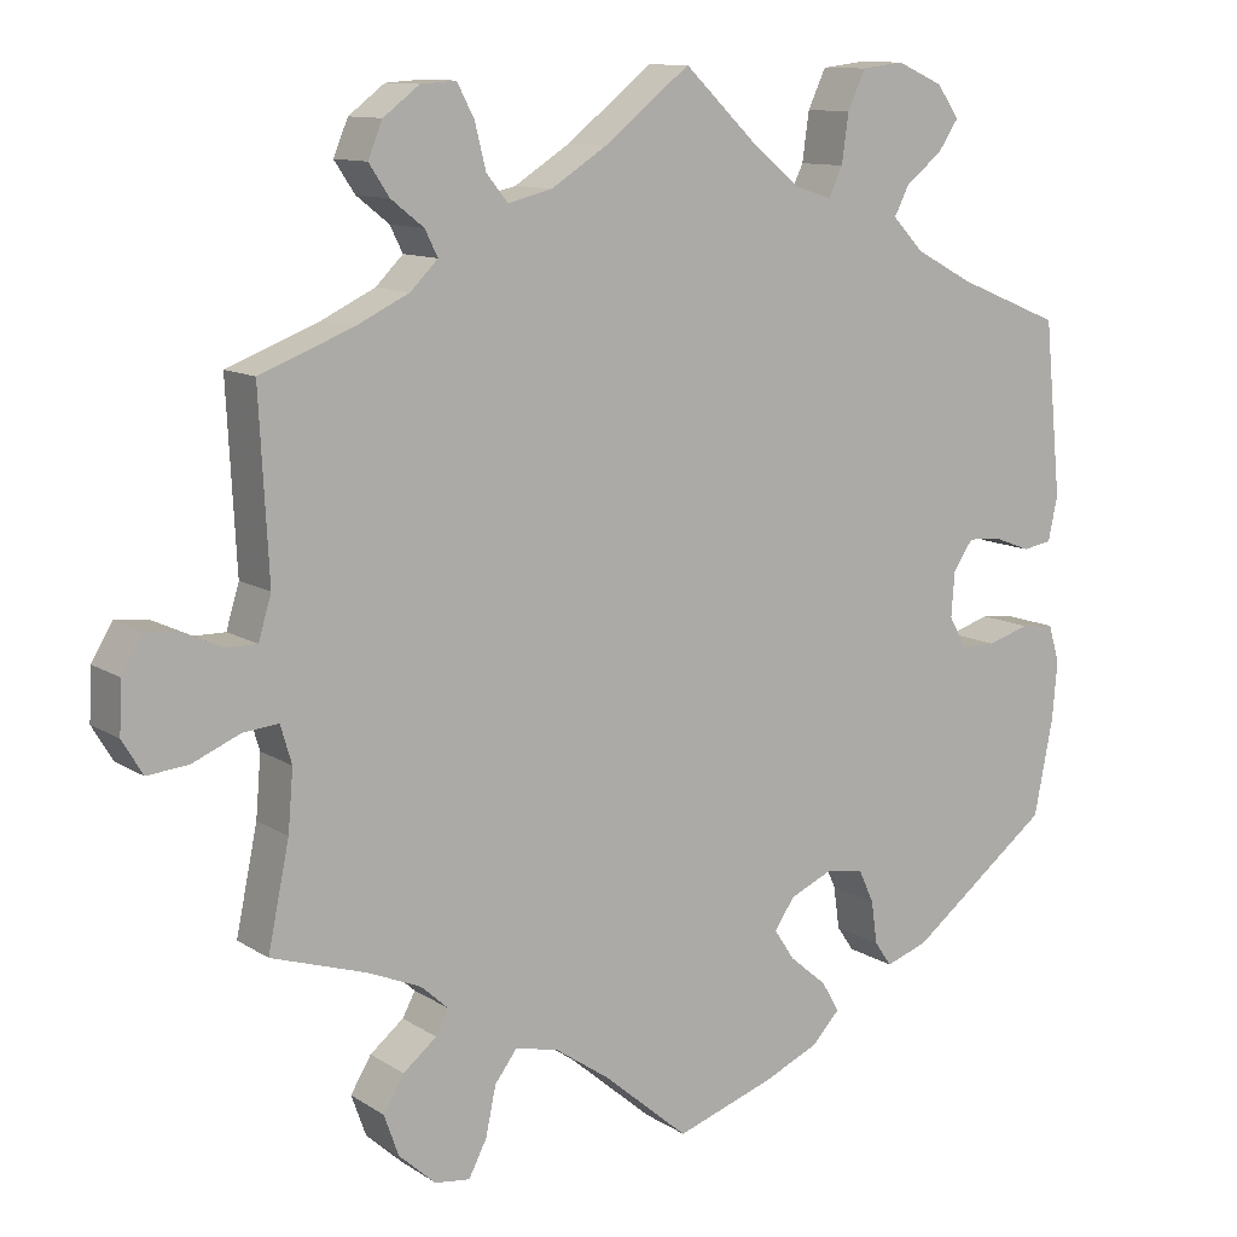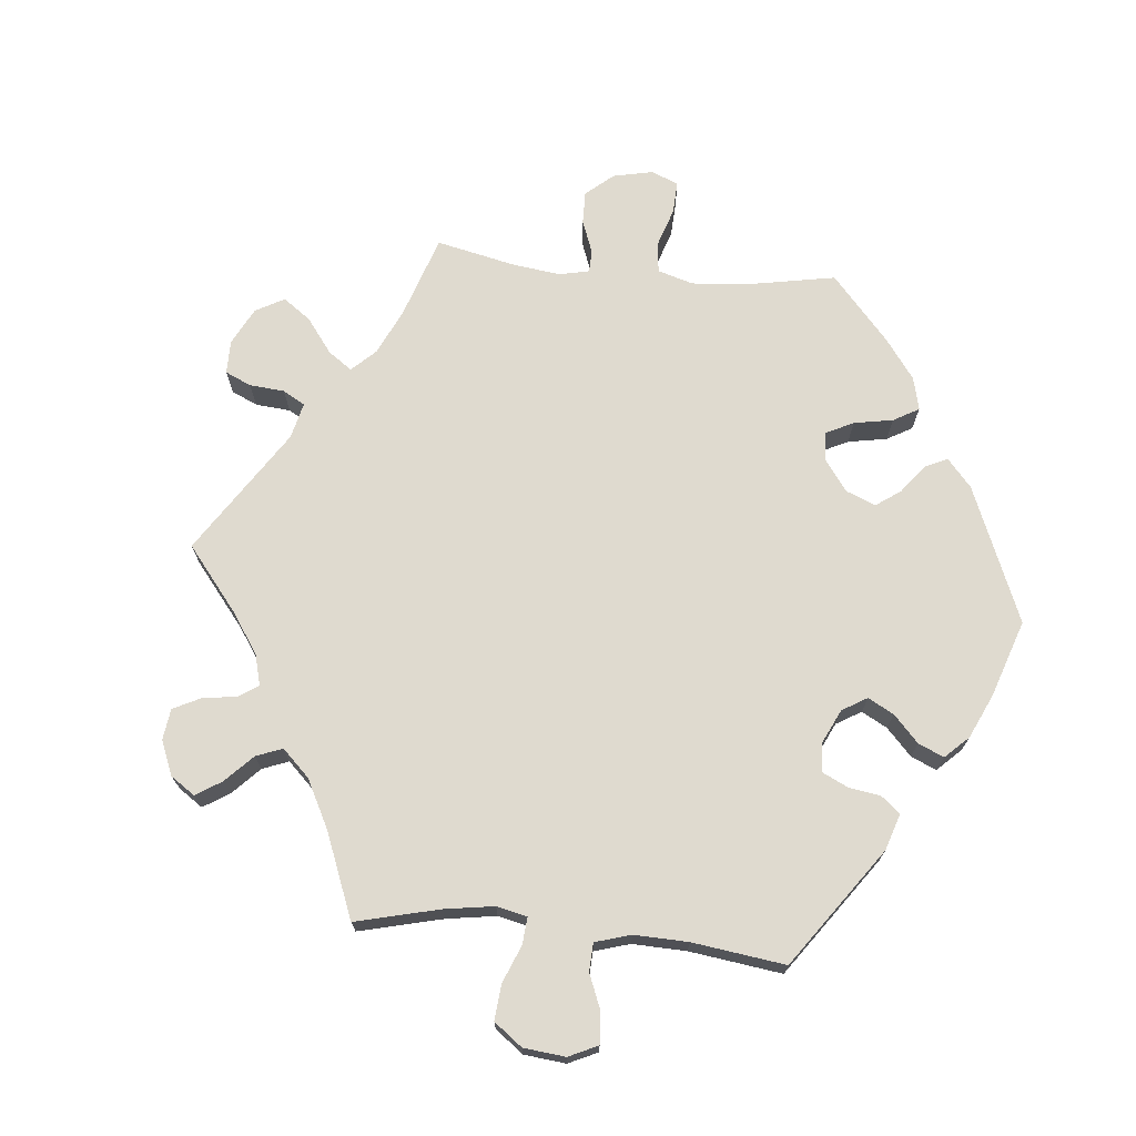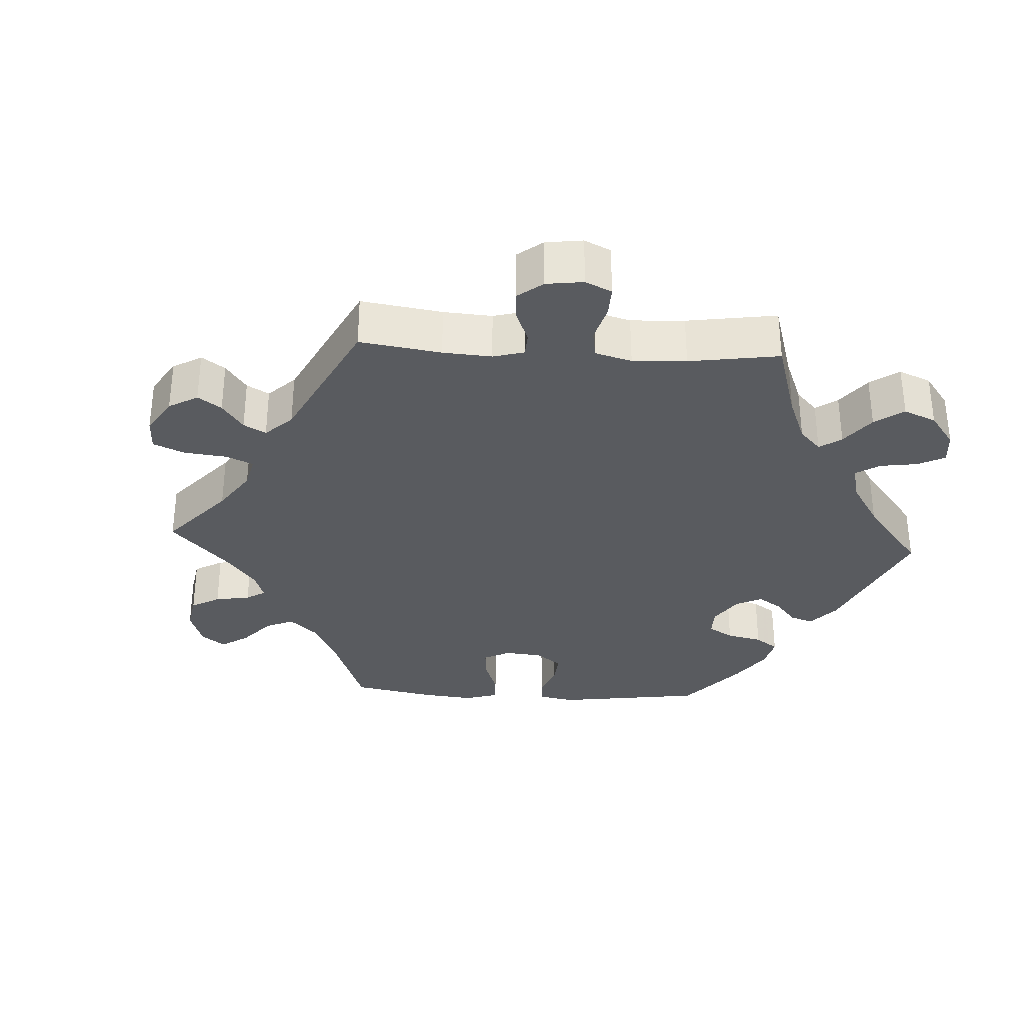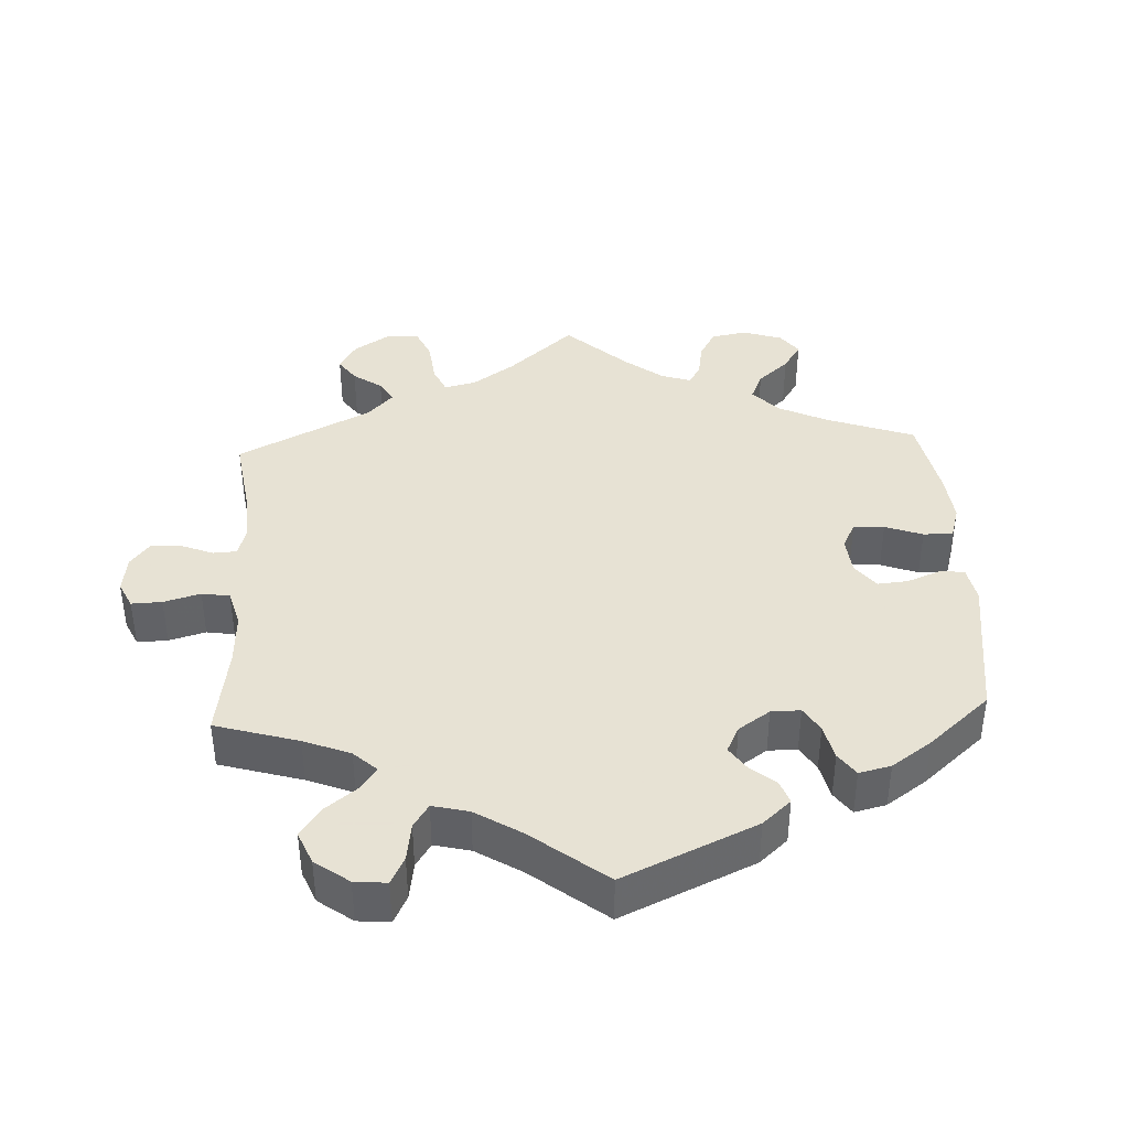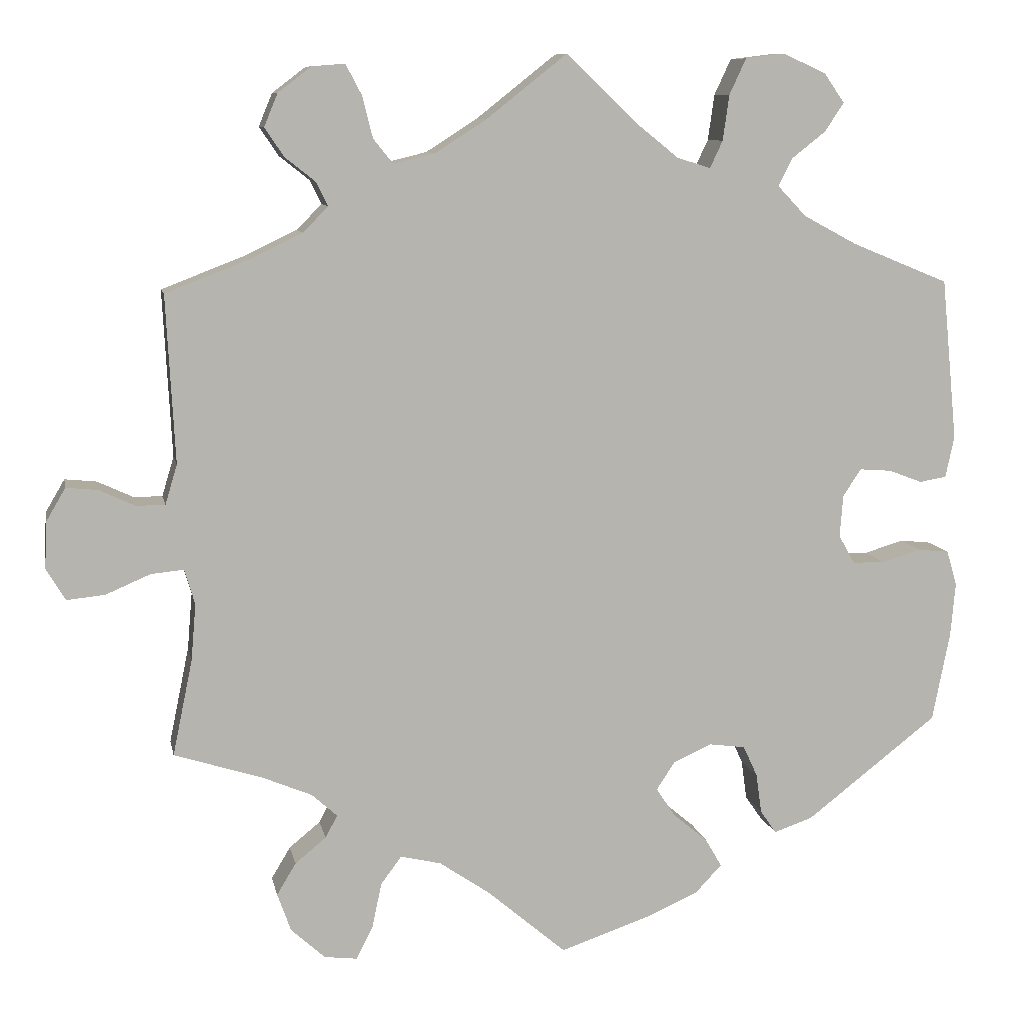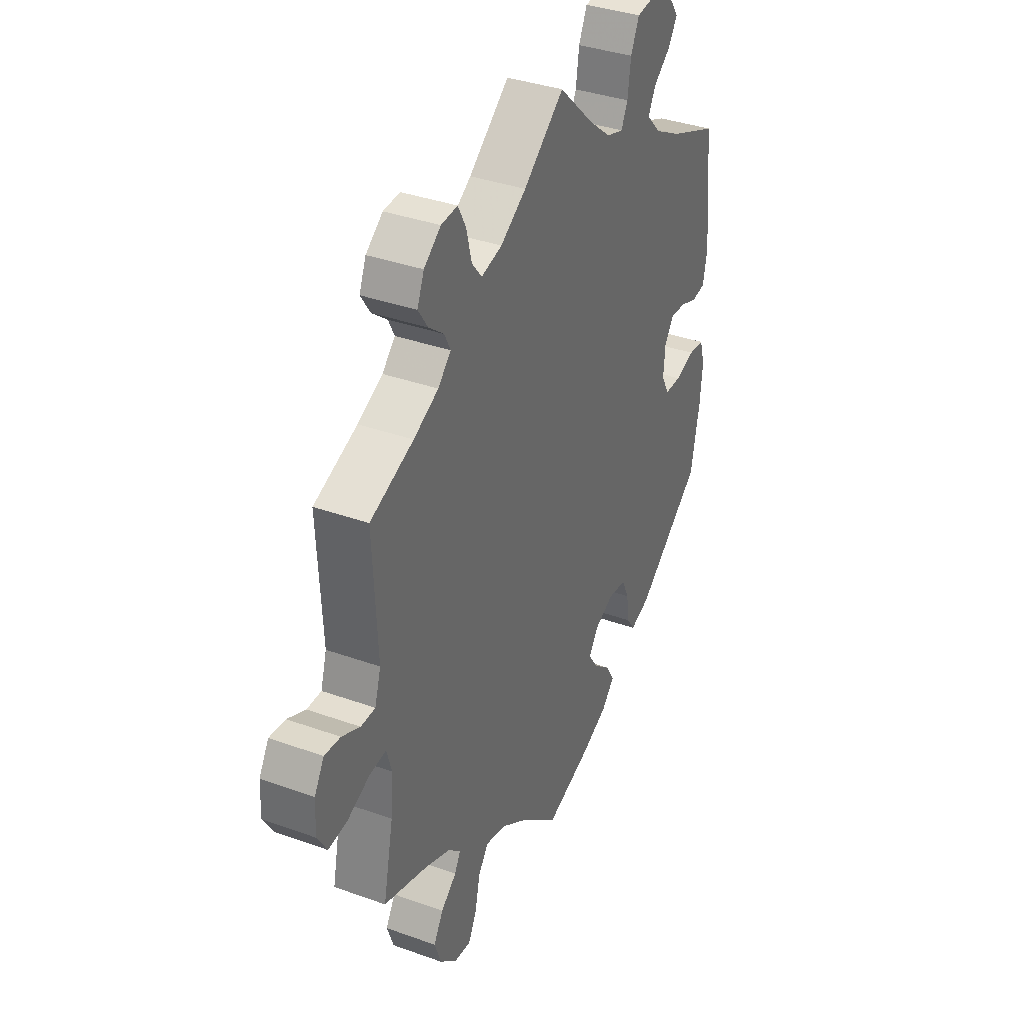
<metadata>
{"format":"obj","ext":"obj","renderer":"f3d","projection":"perspective","resolution":1024,"background":"white","views":[{"elev":11.1,"azim":-33.5,"up":"+Z"},{"elev":70.8,"azim":35.6,"up":"+Y"},{"elev":-32.6,"azim":-33.2,"up":"+Y"},{"elev":39.7,"azim":57.3,"up":"+Y"},{"elev":9.4,"azim":-11.0,"up":"+Z"},{"elev":36.4,"azim":-64.9,"up":"+Z"}]}
</metadata>
<code>
v -0.392 0.07 0.331
v -0.33 0.07 0.361
v -0.298 0.07 0.393
v -0.313 0.07 0.423
v -0.351 0.07 0.453
v -0.375 0.07 0.489
v -0.358 0.07 0.53
v -0.316 0.07 0.562
v -0.275 0.07 0.565
v -0.255 0.07 0.527
v -0.242 0.07 0.475
v -0.217 0.07 0.444
v -0.165 0.07 0.457
v -0.101 0.07 0.498
v 0 0.07 0.578
v 0.088 0.07 0.494
v 0.143 0.07 0.45
v 0.185 0.07 0.437
v 0.201 0.07 0.471
v 0.209 0.07 0.528
v 0.23 0.07 0.573
v 0.279 0.07 0.579
v 0.333 0.07 0.555
v 0.359 0.07 0.518
v 0.335 0.07 0.482
v 0.293 0.07 0.449
v 0.275 0.07 0.414
v 0.311 0.07 0.376
v 0.378 0.07 0.34
v 0.5 0.07 0.29
v 0.52 0.07 0.087
v 0.509 0.07 0.035
v 0.475 0.07 0.029
v 0.433 0.07 0.045
v 0.393 0.07 0.048
v 0.37 0.07 0.014
v 0.366 0.07 -0.039
v 0.386 0.07 -0.075
v 0.427 0.07 -0.076
v 0.476 0.07 -0.061
v 0.515 0.07 -0.065
v 0.528 0.07 -0.109
v 0.522 0.07 -0.177
v 0.5 0.07 -0.289
v 0.335 0.07 -0.417
v 0.286 0.07 -0.434
v 0.266 0.07 -0.405
v 0.259 0.07 -0.355
v 0.241 0.07 -0.316
v 0.196 0.07 -0.31
v 0.147 0.07 -0.332
v 0.124 0.07 -0.367
v 0.148 0.07 -0.403
v 0.191 0.07 -0.439
v 0.212 0.07 -0.475
v 0.179 0.07 -0.51
v 0.114 0.07 -0.539
v 0 0.07 -0.578
v -0.1 0.07 -0.493
v -0.163 0.07 -0.45
v -0.214 0.07 -0.438
v -0.24 0.07 -0.473
v -0.252 0.07 -0.53
v -0.273 0.07 -0.571
v -0.314 0.07 -0.566
v -0.357 0.07 -0.527
v -0.374 0.07 -0.479
v -0.35 0.07 -0.439
v -0.311 0.07 -0.407
v -0.296 0.07 -0.379
v -0.328 0.07 -0.35
v -0.39 0.07 -0.324
v -0.501 0.07 -0.289
v -0.476 0.07 -0.168
v -0.47 0.07 -0.097
v -0.483 0.07 -0.053
v -0.524 0.07 -0.057
v -0.58 0.07 -0.081
v -0.628 0.07 -0.086
v -0.652 0.07 -0.046
v -0.649 0.07 0.013
v -0.625 0.07 0.054
v -0.585 0.07 0.05
v -0.54 0.07 0.029
v -0.504 0.07 0.029
v -0.489 0.07 0.079
v -0.5 0.07 0.289
v -0.392 0 0.331
v -0.33 0 0.361
v -0.298 0 0.393
v -0.313 0 0.423
v -0.351 0 0.453
v -0.375 0 0.489
v -0.358 0 0.53
v -0.316 0 0.562
v -0.275 0 0.565
v -0.255 0 0.527
v -0.242 0 0.475
v -0.217 0 0.444
v -0.165 0 0.457
v -0.101 0 0.498
v 0 0 0.578
v 0.088 0 0.494
v 0.143 0 0.45
v 0.185 0 0.437
v 0.201 0 0.471
v 0.209 0 0.528
v 0.23 0 0.573
v 0.279 0 0.579
v 0.333 0 0.555
v 0.359 0 0.518
v 0.335 0 0.482
v 0.293 0 0.449
v 0.275 0 0.414
v 0.311 0 0.376
v 0.378 0 0.34
v 0.5 0 0.29
v 0.52 0 0.087
v 0.509 0 0.035
v 0.475 0 0.029
v 0.433 0 0.045
v 0.393 0 0.048
v 0.37 0 0.014
v 0.366 0 -0.039
v 0.386 0 -0.075
v 0.427 0 -0.076
v 0.476 0 -0.061
v 0.515 0 -0.065
v 0.528 0 -0.109
v 0.522 0 -0.177
v 0.5 0 -0.289
v 0.335 0 -0.417
v 0.286 0 -0.434
v 0.266 0 -0.405
v 0.259 0 -0.355
v 0.241 0 -0.316
v 0.196 0 -0.31
v 0.147 0 -0.332
v 0.124 0 -0.367
v 0.148 0 -0.403
v 0.191 0 -0.439
v 0.212 0 -0.475
v 0.179 0 -0.51
v 0.114 0 -0.539
v 0 0 -0.578
v -0.1 0 -0.493
v -0.163 0 -0.45
v -0.214 0 -0.438
v -0.24 0 -0.473
v -0.252 0 -0.53
v -0.273 0 -0.571
v -0.314 0 -0.566
v -0.357 0 -0.527
v -0.374 0 -0.479
v -0.35 0 -0.439
v -0.311 0 -0.407
v -0.296 0 -0.379
v -0.328 0 -0.35
v -0.39 0 -0.324
v -0.501 0 -0.289
v -0.476 0 -0.168
v -0.47 0 -0.097
v -0.483 0 -0.053
v -0.524 0 -0.057
v -0.58 0 -0.081
v -0.628 0 -0.086
v -0.652 0 -0.046
v -0.649 0 0.013
v -0.625 0 0.054
v -0.585 0 0.05
v -0.54 0 0.029
v -0.504 0 0.029
v -0.489 0 0.079
v -0.5 0 0.289
f 86 87 1
f 85 86 1 2
f 81 82 83 84
f 81 84 85
f 80 81 85
f 77 78 79 80
f 76 77 80 85
f 75 76 85 2
f 72 73 74
f 71 72 74 75
f 70 71 75 2
f 66 67 68 69
f 66 69 70
f 65 66 70
f 62 63 64 65
f 61 62 65 70
f 60 61 70 2
f 56 57 58 59
f 53 54 55 56
f 52 53 56 59
f 51 52 59 60
f 45 46 47 48
f 45 48 49
f 44 45 49
f 43 44 49 50
f 39 40 41 42
f 38 39 42 43
f 31 32 33 34
f 29 30 31 34
f 28 29 34 35
f 27 28 35 36
f 23 24 25 26
f 23 26 27
f 22 23 27
f 19 20 21 22
f 18 19 22 27
f 14 15 16
f 13 14 16 17
f 12 13 17 18
f 8 9 10 11
f 8 11 12
f 7 8 12
f 4 5 6 7
f 3 4 7 12
f 50 51 60 2
f 38 43 50 2
f 18 27 36 37
f 3 12 18 37
f 2 3 37 38
f 88 174 173
f 89 88 173 172
f 171 170 169 168
f 172 171 168
f 172 168 167
f 167 166 165 164
f 172 167 164 163
f 89 172 163 162
f 161 160 159
f 162 161 159 158
f 89 162 158 157
f 156 155 154 153
f 157 156 153
f 157 153 152
f 152 151 150 149
f 157 152 149 148
f 89 157 148 147
f 146 145 144 143
f 143 142 141 140
f 146 143 140 139
f 147 146 139 138
f 135 134 133 132
f 136 135 132
f 136 132 131
f 137 136 131 130
f 129 128 127 126
f 130 129 126 125
f 121 120 119 118
f 121 118 117 116
f 122 121 116 115
f 123 122 115 114
f 113 112 111 110
f 114 113 110
f 114 110 109
f 109 108 107 106
f 114 109 106 105
f 103 102 101
f 104 103 101 100
f 105 104 100 99
f 98 97 96 95
f 99 98 95
f 99 95 94
f 94 93 92 91
f 99 94 91 90
f 89 147 138 137
f 89 137 130 125
f 124 123 114 105
f 124 105 99 90
f 125 124 90 89
f 1 88 89 2
f 2 89 90 3
f 3 90 91 4
f 4 91 92 5
f 5 92 93 6
f 6 93 94 7
f 7 94 95 8
f 8 95 96 9
f 9 96 97 10
f 10 97 98 11
f 11 98 99 12
f 12 99 100 13
f 13 100 101 14
f 14 101 102 15
f 15 102 103 16
f 16 103 104 17
f 17 104 105 18
f 18 105 106 19
f 19 106 107 20
f 20 107 108 21
f 21 108 109 22
f 22 109 110 23
f 23 110 111 24
f 24 111 112 25
f 25 112 113 26
f 26 113 114 27
f 27 114 115 28
f 28 115 116 29
f 29 116 117 30
f 30 117 118 31
f 31 118 119 32
f 32 119 120 33
f 33 120 121 34
f 34 121 122 35
f 35 122 123 36
f 36 123 124 37
f 37 124 125 38
f 38 125 126 39
f 39 126 127 40
f 40 127 128 41
f 41 128 129 42
f 42 129 130 43
f 43 130 131 44
f 44 131 132 45
f 45 132 133 46
f 46 133 134 47
f 47 134 135 48
f 48 135 136 49
f 49 136 137 50
f 50 137 138 51
f 51 138 139 52
f 52 139 140 53
f 53 140 141 54
f 54 141 142 55
f 55 142 143 56
f 56 143 144 57
f 57 144 145 58
f 58 145 146 59
f 59 146 147 60
f 60 147 148 61
f 61 148 149 62
f 62 149 150 63
f 63 150 151 64
f 64 151 152 65
f 65 152 153 66
f 66 153 154 67
f 67 154 155 68
f 68 155 156 69
f 69 156 157 70
f 70 157 158 71
f 71 158 159 72
f 72 159 160 73
f 73 160 161 74
f 74 161 162 75
f 75 162 163 76
f 76 163 164 77
f 77 164 165 78
f 78 165 166 79
f 79 166 167 80
f 80 167 168 81
f 81 168 169 82
f 82 169 170 83
f 83 170 171 84
f 84 171 172 85
f 85 172 173 86
f 86 173 174 87
f 87 174 88 1

</code>
